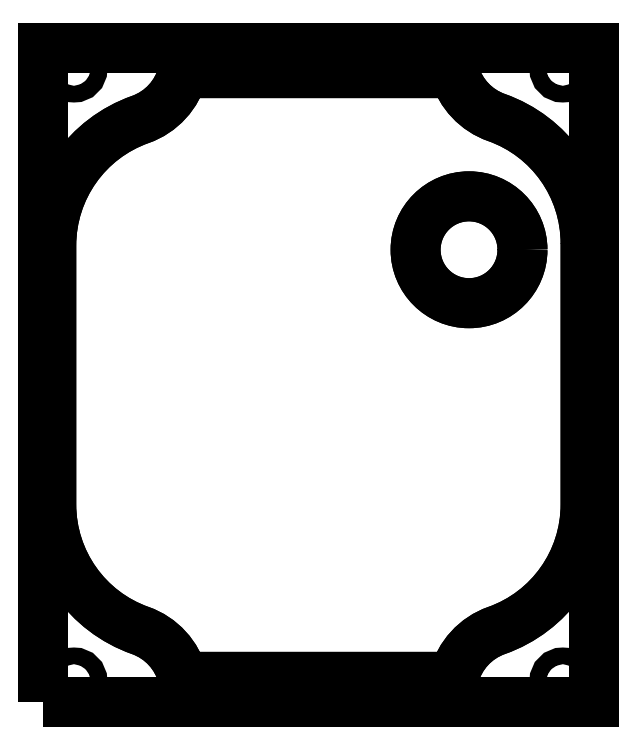
<metadata>
{"format":"dxf","ext":"dxf","renderer":"ezdxf+matplotlib","layout":"modelspace","background":"white","min_lineweight":24,"dpi":150}
</metadata>
<code>
0
SECTION
2
ENTITIES
0
CIRCLE
8
0
10
22.55
20
18.75
30
0
40
8
210
0
220
-0
230
1
0
LWPOLYLINE
8
0
90
12
70
1
43
0
10
40
20
19.69
42
0.3178
10
26.67
20
38.55
42
-0.242
10
20.39
20
45.2
10
-20.31
20
45.2
42
-0.25
10
-26.67
20
38.26
42
0.3178
10
-40
20
19.4
10
-40
20
-19.4
42
0.3178
10
-26.67
20
-38.26
42
-0.25
10
-20.31
20
-45.2
10
20.31
20
-45.2
42
-0.25
10
26.67
20
-38.26
42
0.3178
10
40
20
-19.4
0
LWPOLYLINE
8
0
90
12
70
1
43
0
10
40
20
19.69
10
40
20
-19.4
42
-0.3178
10
26.67
20
-38.26
42
0.25
10
20.31
20
-45.2
10
-20.31
20
-45.2
42
0.25
10
-26.67
20
-38.26
42
-0.3178
10
-40
20
-19.4
10
-40
20
19.4
42
-0.3178
10
-26.67
20
38.26
42
0.25
10
-20.31
20
45.2
10
20.39
20
45.2
42
0.242
10
26.67
20
38.55
42
-0.3178
0
CIRCLE
8
0
10
36.6
20
-45.8
30
0
40
1.25
210
4.13e-80
220
6.057e-48
230
1
0
CIRCLE
8
0
10
-36.6
20
45.8
30
0
40
1.25
210
4.13e-80
220
6.057e-48
230
1
0
CIRCLE
8
0
10
36.6
20
45.8
30
0
40
1.25
210
4.13e-80
220
6.057e-48
230
1
0
CIRCLE
8
0
10
-36.6
20
-45.8
30
0
40
1.25
210
4.13e-80
220
6.057e-48
230
1
0
LWPOLYLINE
8
0
90
4
70
1
43
0
10
-41.3
20
-49
10
41.3
20
-49
10
41.3
20
49
10
-41.3
20
49
0
CIRCLE
8
0
10
22.55
20
18.75
30
0
40
8
210
0
220
6.057e-48
230
1
0
ENDSEC
0
EOF

</code>
